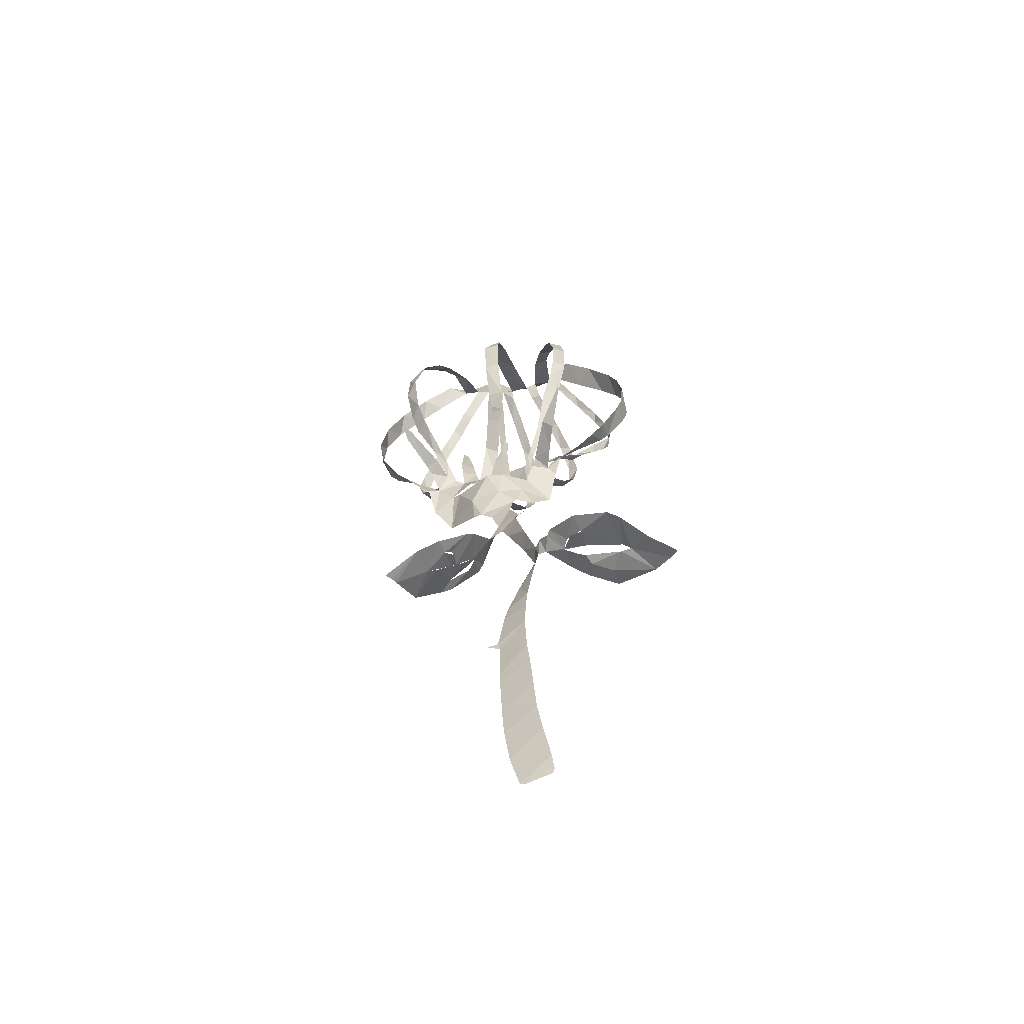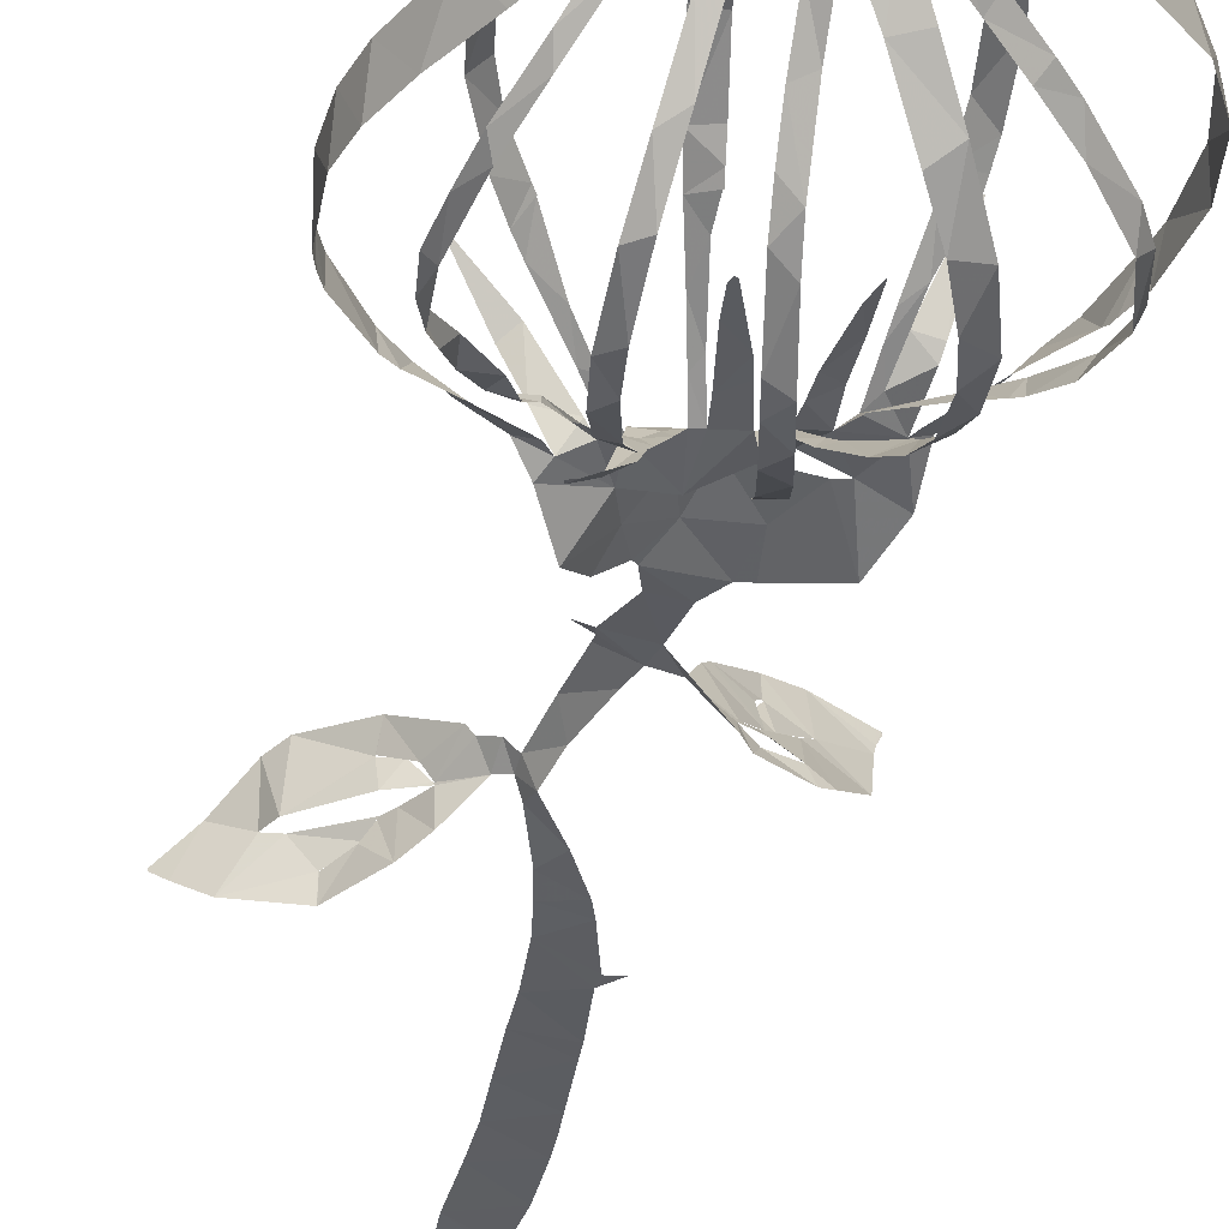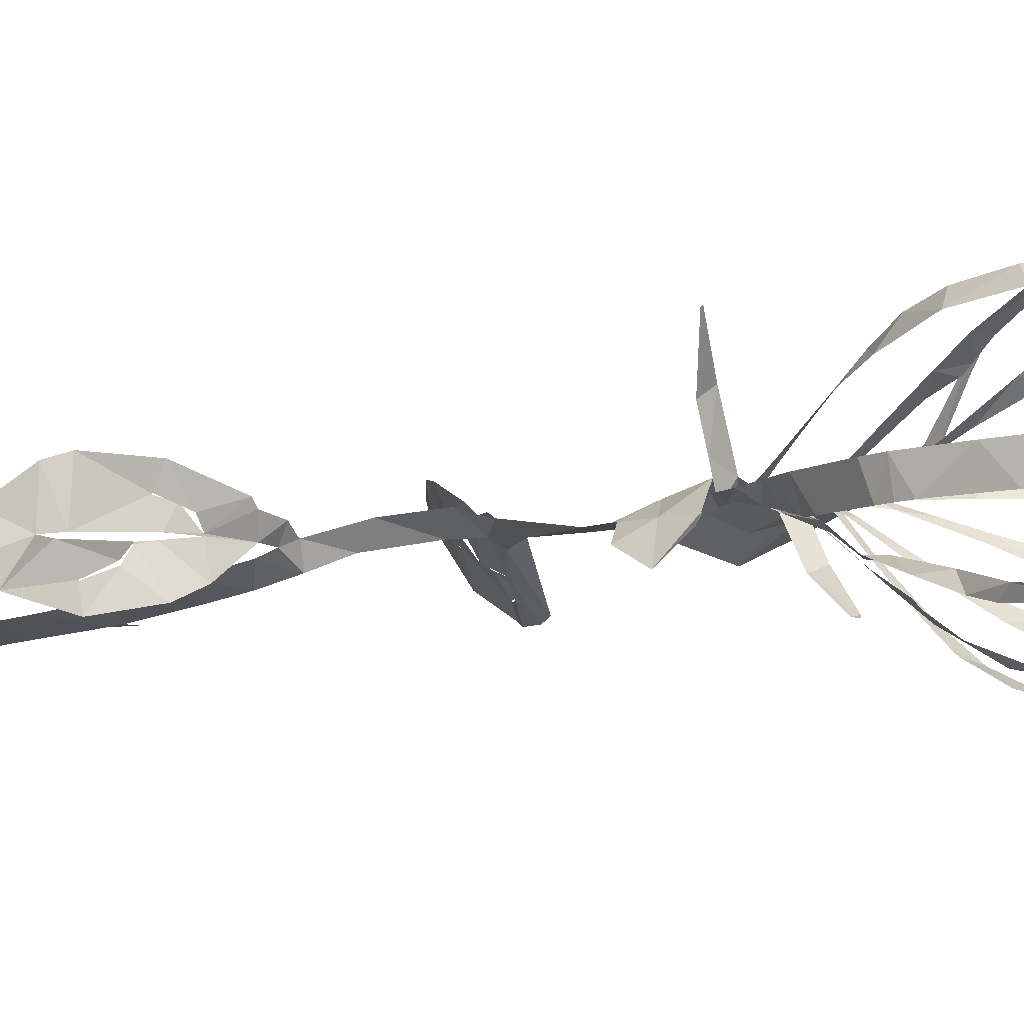
<metadata>
{"format":"obj","ext":"obj","renderer":"f3d","projection":"perspective","resolution":1024,"background":"white","views":[{"elev":-69.2,"azim":20.2,"up":"+Y"},{"elev":-29.2,"azim":171.7,"up":"+Z"},{"elev":-6.1,"azim":120.3,"up":"+Z"}]}
</metadata>
<code>
v -14.65 8.06 4.323
v -14.37 7.074 4.201
v -12.75 2.778 3.529
v -11.66 1.073 3.2
v -11.07 -0.1764 2.934
v -8.815 -4.07 2.402
v -8.573 -6.96 0.6995
v -7.011 -9.67 -0.8348
v -3.686 -12.63 0.5849
v -2.859 -13.06 0.7899
v -1.625 -14.42 0.5529
v -0.8964 -17.55 0.3832
v -3.931 -18.02 -3.008
v -4.576 -18.89 -3.341
v -7.62 -21.68 -3.152
v -8.535 -22.54 -2.775
v -10.64 -26.24 -0.9611
v -11.33 -28.94 2.349
v -11.49 -29.26 2.937
v -11.86 -29.69 3.659
v -11.83 -29.71 3.777
v -11.81 -29.7 3.812
v -8.308 -27.58 4.38
v -6.134 -25.84 4.025
v -3.58 -22.56 2.579
v -3.053 -21.68 2.032
v -2.01 -19.28 -0.01913
v -0.4541 -19.4 0.4496
v 0.2425 -21.29 0.381
v 1.754 -25.19 -0.1808
v 2.648 -27.55 -1.091
v 0.7687 -31.56 -1.569
v -0.6637 -35.3 -1.936
v -1.029 -36.75 -2.094
v -1.855 -40.87 -2.592
v -2.057 -41 -2.621
v -3.065 -40.78 -2.602
v -3.068 -40.8 -2.601
v -1.718 -41.94 -2.75
v -1.895 -46.59 -3.176
v -1.885 -48 -3.323
v -1.871 -52.53 -3.862
v -1.868 -54.4 -4.098
v -1.801 -56.47 -4.347
v -1.469 -60.61 -4.902
v -0.7678 -64.33 -5.461
v -0.2939 -64.65 -5.493
v 2.291 -64.53 -5.366
v 2.504 -64.07 -5.236
v 2.428 -62.25 -4.792
v 1.915 -57.98 -4.101
v 1.604 -54.63 -3.607
v 1.512 -51.12 -3.092
v 1.405 -46.96 -2.549
v 1.247 -44.03 -2.193
v 1.267 -39.82 -1.632
v 1.537 -37.06 -1.256
v 1.835 -34.79 -0.9536
v 2.883 -30.17 -0.3006
v 3.453 -28.47 0.09082
v 4.331 -29.01 0.2781
v 6.422 -30.24 -1.755
v 7.914 -31.48 -2.698
v 10.71 -34.39 -3.429
v 14.79 -36.16 -2.457
v 16.6 -37.16 -1.35
v 17.47 -37.96 -0.5848
v 17.44 -37.99 -0.4231
v 15.29 -37.04 1.434
v 13.15 -35.16 3.618
v 12.01 -34.04 4.13
v 8.478 -31.37 3.953
v 5.443 -28.65 2.321
v 5.015 -28.57 1.76
v 4.054 -27.55 1.272
v 3.333 -27.39 0.4832
v 3.31 -27.35 0.4734
v 2.349 -23.85 1.36
v 1.532 -20.08 1.721
v 1.553 -18.69 1.275
v 2.692 -17.58 1.236
v 2.754 -17.48 1.184
v 2.577 -17.54 1.208
v 1.683 -17.76 1.063
v 0.4784 -13.83 0.5529
v 0.9123 -12.05 0.6327
v 1.205 -11.61 0.5951
v 2.828 -11.04 -0.5925
v 4.395 -8.111 -1.976
v 5.763 -5.161 -0.2652
v 6.788 -3.892 0.9441
v 9.094 -1.517 0.8252
v 10.77 0.584 0.894
v 12.31 2.652 0.946
v 14.45 6.802 1.098
v 14.97 8.392 1.169
v 15.4 12.55 1.344
v 14.98 15.88 1.553
v 14.09 18.47 1.784
v 11.85 22.26 2.35
v 9.29 25.14 3.079
v 8.061 28.63 2.099
v 6.088 29.21 0.5315
v 3.226 29.34 0.343
v 1.266 29.56 0.8556
v -0.9923 30.1 2.679
v -4.472 30.21 2.518
v -6.352 27.26 4.623
v -9.58 24.23 4.907
v -12.35 20.77 5.037
v -14.28 16.85 5.056
v -15.09 12.3 4.809
v -7.733 -3.553 1.872
v -8.319 -0.6535 3.232
v -8.556 -0.1961 3.994
v -9.729 0.998 7.778
v -9.717 1.737 9.135
v -9.646 1.731 9.153
v -9.008 1.168 8.349
v -7.183 -0.1838 4.359
v -6.508 -1.636 2.577
v -7.528 2.075 4.984
v -8.744 5.01 6.788
v -8.819 5.041 6.739
v -13.06 4.43 2.078
v -10.56 0.8011 2.103
v -8.05 -3.017 1.938
v -4.838 -2.871 1.506
v -4.869 -0.411 1.977
v -5.035 2.541 2.14
v -4.947 6.92 1.782
v -4.879 6.919 1.753
v -4.355 5.453 1.65
v -3.606 0.9765 1.534
v -3.42 -0.8057 1.341
v -3.137 -2.372 1.134
v -3.2 -1.463 0.5658
v -3.881 0.6637 -0.9786
v -4.27 1.82 -1.767
v -5.832 5.358 -3.69
v -9.371 5.272 -1.674
v -7.939 2.452 -0.2597
v -5.725 -1.031 1.234
v -1.823 -2.196 0.8368
v -1.326 0.7482 1.147
v -1.053 2.165 1.27
v 0.187 6.585 1.506
v 0.3426 6.699 1.514
v 0.4119 6.683 1.515
v 0.5525 6.265 1.495
v 0.4687 4.1 1.374
v 0.01621 -0.2999 1.035
v -0.1252 -2.295 0.8247
v 0.2518 -0.1025 2.657
v 0.6356 3.467 5.258
v 0.4553 5.078 6.159
v 0.4076 5.107 6.134
v -0.6621 4.014 -5.654
v -1.235 2.415 -4.245
v -1.7 -0.2036 -1.522
v 1.594 -1.738 0.2583
v 2.686 -0.2166 -1.994
v 5.159 2.454 -4.49
v 5.554 2.621 -4.652
v 5.6 2.614 -4.659
v 5.666 2.547 -4.658
v 5.589 2.132 -4.558
v 3.891 -0.7475 -2.438
v 2.676 -3.009 1.113
v 2.521 -4.003 1.215
v 3.189 -2.967 1.914
v 3.804 -1.99 2.621
v 5.199 0.1548 4.05
v 6.817 3.366 6.412
v 4.254 4.394 -3.77
v 2.936 1.802 -2.289
v 3.579 -4.281 1.242
v 4.101 -3.957 1.971
v 6.365 -3.776 5.762
v 9.264 -2.922 8.763
v 9.346 -2.933 8.761
v 9.397 -2.992 8.675
v 7.31 -4.322 5.012
v 6.071 -4.368 2.568
v 5.09 -4.396 0.4643
v 5.621 -3.684 0.6783
v 8.666 -0.4223 0.03611
v 11.41 2.818 -0.8322
v 11.39 2.848 -0.8996
v 7.363 3.684 -2.328
v 6.367 1.622 -1.008
v 4.897 -1.319 0.08026
v -7.174 -22.04 -1.934
v -7.141 -22.05 -1.9
v -5.563 -20.46 -1.788
v -4.185 -20.27 -1.258
v -4.229 -20.28 -1.317
v -5.183 -20.68 -2.101
v -7.197 -22.04 -1.966
v -6.072 -25 2.325
v -6.035 -24.98 2.342
v -5.558 -24 1.763
v -5.772 -22.98 -0.09859
v -5.805 -23.02 -0.08765
v -5.803 -23.07 -0.07293
v -5.484 -24.08 1.394
v -6.112 -25.02 2.309
v 8.719 -31.98 2.318
v 8.704 -31.95 2.355
v 7.039 -30.71 1.538
v 6.421 -30.62 0.6039
v 6.469 -30.65 0.611
v 7.519 -31.32 2.002
v 8.721 -31.96 2.261
v 10.68 -34.69 -1.708
v 8.814 -33.74 -0.7057
v 8.495 -33.2 0.09549
v 8.476 -33.18 0.04499
v 9.206 -33.41 -0.9851
v 10.65 -34.66 -1.74
v -6.118 -5.65 1.264
v -5.328 -6.176 1.48
v -1.432 -7.246 2.922
v 0.2667 -7.21 2.46
v 2.581 -6.599 0.6695
v 0.2709 -5.398 -0.1442
v -3.781 -4.978 1.942
v -8.972 5.761 7.273
v -9.184 6.974 8.125
v -9.334 10.75 10.05
v -8.856 13.99 10.76
v -7.615 18.25 10.49
v -7.419 18.78 10.36
v -7.272 19.16 10.22
v -5.668 23.04 8.209
v -4.882 25.1 6.59
v -4.704 27.41 3.193
v -8.006 24.53 3.244
v -10.32 22.74 3.148
v -13.41 19.25 3.241
v -15.03 15.41 3.222
v -15.39 11.2 2.884
v -14.31 6.787 2.243
v -13.45 5.234 2.007
v -2.982 26.4 3.103
v -3.525 24.28 5.859
v -4.649 21.1 8.838
v -5.453 19.27 10.09
v -6.78 15.88 11.29
v -7.925 11.48 11.19
v -8.022 7.435 9.438
v -7.656 5.163 7.871
v -7.438 4.383 7.217
v -6.483 1.084 4.468
v -6.208 -0.07508 3.619
v -5.681 -2.199 1.913
v -7.331 0.6086 0.9005
v -8.556 2.505 0.2111
v -10.16 5.093 -0.6417
v -11.82 8.615 -1.676
v -12.56 12.51 -2.158
v -12.06 15.86 -2.11
v -11.13 17.92 -1.723
v -8.468 21.42 -0.3551
v -7.316 22.61 0.3194
v -5.34 24.25 1.707
v -6.077 6.049 -4.083
v -6.665 8.945 -5.531
v -6.918 11.59 -6.349
v -6.786 15.61 -6.709
v -5.869 19.6 -5.764
v -4.308 22.97 -3.37
v -3.043 24.82 -0.529
v -1.739 26.41 2.622
v -4.768 23.56 0.8582
v -6.641 22.09 -0.5304
v -8.792 19.97 -1.843
v -11.17 16.61 -3.086
v -12.01 12.52 -3.323
v -11.05 8.371 -2.759
v -9.846 6.025 -2.018
v -9.39 5.36 -1.744
v 0.07729 25.99 2.043
v -1.4 24.28 -0.7469
v -2.935 22.19 -4.207
v -4.091 20.08 -6.04
v -5.002 17.32 -7.156
v -5.467 14.68 -7.51
v -5.529 10.88 -6.999
v -5.182 7.893 -5.894
v -4.521 4.86 -4.22
v -3.369 1.112 -1.68
v -2.922 -0.3926 -0.475
v -2.466 -2.039 0.8083
v -2.335 -0.5292 -1.024
v -1.998 2.664 -4.3
v -1.679 5.209 -6.352
v -1.1 9.056 -8.122
v -0.642 11.93 -8.657
v -0.2158 14.67 -8.35
v 0.2753 18.36 -6.271
v 0.4358 20.31 -4.684
v 0.3177 22.96 -1.171
v 0.4111 5.121 6.166
v 0.453 5.658 6.714
v 0.5388 6.736 7.831
v 0.911 10.08 10.22
v 1.219 14.45 11.42
v 1.214 17.65 10.68
v 1.18 21.36 8.102
v 1.168 23.19 5.674
v 1.276 25.51 1.908
v 1.163 24.65 1.272
v 1.392 22.38 -1.472
v 1.478 20.71 -3.654
v 1.454 19.06 -5.418
v 1.028 15.22 -7.896
v 0.796 13.47 -8.48
v 0.3694 10.61 -8.551
v -0.1564 7.114 -7.476
v -0.4948 4.466 -6.003
v 3.183 25.72 1.704
v 2.9 23.59 5.336
v 2.853 20.59 8.878
v 2.856 16.82 10.99
v 2.841 14.79 11.21
v 2.516 10.26 10.26
v 2.036 6.317 7.854
v 1.753 4.336 6.304
v 1.206 1.471 4.083
v 0.8019 -0.86 2.196
v 0.5675 -2.428 0.8724
v 1.268 -1.077 -0.3281
v 2.491 2.247 -2.842
v 3.455 5.073 -4.867
v 4.596 9.01 -6.963
v 5.302 13.27 -7.926
v 5.448 16.13 -7.688
v 5.091 19.82 -5.787
v 4.298 22.51 -2.584
v 3.512 24.32 0.5904
v 6.803 3.398 6.455
v 7.034 3.75 6.677
v 8.304 6.02 7.905
v 8.97 8.415 8.749
v 9.297 11.79 9.345
v 8.835 14.77 9.227
v 8.408 16.24 8.911
v 6.839 19.91 7.127
v 5.521 22.9 5.002
v 4.379 25.76 1.784
v 4.562 24.17 0.5921
v 5.548 21.8 -3.235
v 6.238 19.16 -5.899
v 6.534 15.19 -7.563
v 6.118 11.15 -7.208
v 5.285 7.277 -5.763
v 4.59 5.069 -4.341
v 4.324 4.459 -3.797
v 6.23 26.2 1.262
v 7.037 23.74 4.893
v 7.967 21.53 6.299
v 9.372 17.88 7.712
v 9.976 15.8 8.181
v 10.35 12.61 8.207
v 10.02 8.598 7.583
v 8.682 4.808 6.133
v 7.686 2.888 5.223
v 7.007 1.768 4.65
v 4.646 -1.76 2.622
v 3.838 -3.053 1.875
v 3.286 -4.127 1.318
v 4.433 -2.075 0.5047
v 6.3 1.188 -0.4592
v 8.65 4.148 -2.268
v 9.956 7.082 -3.372
v 10.85 9.922 -4.404
v 11.47 11.54 -4.81
v 11.54 15.88 -5.054
v 10.34 20.23 -4.018
v 8.826 22.88 -2.239
v 6.829 25.28 0.5274
v 11.46 2.909 -0.8887
v 12.29 3.861 -0.9453
v 14.51 7.576 -0.935
v 14.88 8.635 -0.9024
v 15.13 9.707 -0.8548
v 15.06 14.26 -0.6897
v 14.21 16.75 -0.5165
v 12.64 19.36 -0.1448
v 10.2 22.33 0.5348
v 7.165 25.91 1.502
v 8.942 23.83 -1.08
v 10.68 21.07 -3.13
v 11.52 18.44 -3.921
v 12.14 15.64 -4.346
v 11.91 12.34 -4.044
v 10.06 9.101 -3.198
v 8.043 5.205 -2.279
v 7.372 3.918 -2.393
v -4.348 -20.64 -1.018
v -5.259 -21.95 -0.5989
v -7.573 -25.02 0.7619
v -8.368 -26.14 1.368
v -6.34 -23.65 0.1411
v -5.868 -23.06 -0.1085
v 6.407 -30.63 0.4778
v 7.716 -32.34 0.2625
v 8.407 -33.11 0.1803
v 12.03 -35.1 0.1122
v 13.14 -35.34 0.2165
v 12.38 -34.04 0.338
v 8.588 -31.46 0.5083
v -13.28 4.89 1.945
v -5.91 5.377 -3.644
v -9.356 5.33 -1.74
v -0.5308 4.1 -5.725
v 6.771 3.38 6.448
v 4.323 4.432 -3.764
v 7.317 3.851 -2.377
v -3.649 -10.01 1.592
v 2.114 24.42 3.597
v 1.966 -9.11 0.6168
v -0.3864 -10.17 1.73
f 108 109 238
f 237 107 108
f 108 238 237
f 237 236 246
f 239 109 110
f 111 240 110
f 238 109 239
f 235 246 236
f 110 240 239
f 107 237 245
f 245 237 246
f 107 245 274
f 245 266 275
f 247 246 235
f 275 266 265
f 248 247 234
f 233 248 234
f 235 234 247
f 240 111 241
f 265 264 276
f 264 263 277
f 111 112 241
f 241 112 242
f 231 249 232
f 1 242 112
f 2 125 244
f 1 2 243
f 244 243 2
f 1 243 242
f 231 230 250
f 231 250 249
f 263 262 278
f 262 279 278
f 248 233 232
f 230 251 250
f 229 251 230
f 229 228 252
f 228 123 252
f 119 118 116
f 117 116 118
f 124 123 228
f 252 251 229
f 260 281 280
f 261 260 279
f 232 249 248
f 106 107 274
f 274 245 275
f 274 273 284
f 283 106 274
f 274 284 283
f 272 285 284
f 264 277 276
f 265 276 275
f 271 286 272
f 272 286 285
f 273 272 284
f 312 105 283
f 313 312 283
f 283 303 313
f 422 322 312
f 314 313 303
f 314 303 302
f 301 316 302
f 314 302 315
f 310 323 311
f 324 310 309
f 315 302 316
f 262 261 279
f 271 270 287
f 270 269 288
f 287 286 271
f 281 260 259
f 279 260 280
f 282 281 259
f 141 282 259
f 282 141 416
f 267 140 291
f 290 268 267
f 133 131 130
f 131 133 132
f 269 268 289
f 277 263 278
f 288 287 270
f 317 301 300
f 301 317 316
f 317 300 318
f 291 290 267
f 290 289 268
f 298 319 299
f 297 320 298
f 289 288 269
f 105 322 104
f 105 106 283
f 4 125 3
f 119 116 115
f 3 125 2
f 253 252 123
f 119 115 120
f 253 123 122
f 5 6 127
f 4 5 126
f 127 126 5
f 115 114 120
f 254 122 255
f 114 121 120
f 125 4 126
f 121 255 122
f 122 254 253
f 142 258 257
f 258 141 259
f 143 142 257
f 121 256 255
f 114 113 121
f 143 257 256
f 128 143 256
f 130 129 134
f 7 113 6
f 6 113 127
f 221 113 7
f 8 221 7
f 256 121 113
f 128 256 113
f 198 14 15
f 244 125 414
f 321 158 417
f 140 267 415
f 174 342 418
f 15 16 199
f 199 16 193
f 193 16 403
f 403 16 17
f 194 403 402
f 22 20 21
f 22 23 19
f 22 19 20
f 36 38 39
f 37 38 36
f 23 404 18
f 221 227 128
f 8 222 221
f 402 195 194
f 198 15 199
f 128 113 221
f 128 135 129
f 193 403 194
f 406 405 205
f 401 406 204
f 405 207 206
f 18 404 17
f 17 404 403
f 39 35 36
f 56 35 39
f 23 18 19
f 35 56 34
f 55 39 40
f 54 40 41
f 33 57 58
f 291 140 139
f 142 141 258
f 291 139 292
f 130 134 133
f 292 139 138
f 134 129 135
f 138 137 293
f 136 128 227
f 144 294 136
f 136 135 128
f 144 136 227
f 136 294 137
f 297 296 158
f 295 159 296
f 159 295 160
f 227 226 144
f 294 160 295
f 294 293 137
f 294 144 160
f 144 152 145
f 152 146 145
f 293 292 138
f 296 159 158
f 13 14 197
f 14 198 197
f 401 196 195
f 203 401 204
f 26 401 203
f 405 206 205
f 195 402 401
f 27 13 196
f 197 196 13
f 24 201 200
f 24 200 404
f 404 200 207
f 404 207 405
f 202 201 25
f 33 58 32
f 42 53 41
f 42 43 52
f 52 43 44
f 205 204 406
f 27 196 401
f 404 23 24
f 202 25 203
f 25 201 24
f 57 33 34
f 56 57 34
f 55 56 39
f 54 55 40
f 45 46 50
f 51 44 45
f 32 59 31
f 400 190 420
f 300 299 318
f 105 312 322
f 311 323 422
f 323 310 324
f 351 322 341
f 352 341 340
f 309 325 324
f 325 309 308
f 326 325 308
f 354 339 338
f 353 340 339
f 322 351 104
f 352 351 341
f 351 350 361
f 340 353 352
f 362 350 349
f 355 354 338
f 353 339 354
f 364 348 347
f 349 348 363
f 308 307 327
f 328 327 307
f 308 327 326
f 147 146 150
f 320 297 321
f 321 297 158
f 319 298 320
f 328 305 329
f 329 305 156
f 304 156 305
f 157 156 304
f 150 149 147
f 306 305 328
f 149 148 147
f 328 307 306
f 355 337 356
f 337 336 356
f 346 345 366
f 357 356 336
f 357 336 335
f 358 335 359
f 335 334 175
f 175 359 335
f 359 175 419
f 342 174 343
f 343 368 367
f 367 344 343
f 164 167 166
f 166 165 164
f 344 366 345
f 335 358 357
f 346 365 347
f 337 355 338
f 167 164 163
f 360 103 104
f 351 360 104
f 360 351 361
f 392 360 382
f 392 382 393
f 103 360 102
f 381 393 382
f 350 362 361
f 349 363 362
f 381 380 394
f 380 379 395
f 392 101 102
f 391 101 392
f 360 392 102
f 390 100 391
f 380 395 394
f 393 381 394
f 390 389 99
f 99 389 98
f 390 99 100
f 101 391 100
f 348 364 363
f 397 379 378
f 347 365 364
f 397 396 379
f 395 379 396
f 377 397 378
f 344 367 366
f 398 377 376
f 375 400 399
f 375 399 376
f 174 368 343
f 346 366 365
f 387 97 388
f 387 96 97
f 388 97 98
f 98 389 388
f 386 96 387
f 386 385 96
f 96 385 95
f 400 375 190
f 398 376 399
f 188 383 189
f 182 181 180
f 383 94 384
f 188 94 383
f 179 183 182
f 94 95 384
f 95 385 384
f 377 398 397
f 329 156 155
f 152 151 146
f 330 155 154
f 155 330 329
f 154 331 330
f 152 144 153
f 12 85 11
f 331 154 153
f 332 331 153
f 153 226 332
f 144 226 153
f 151 150 146
f 161 176 333
f 176 175 334
f 161 333 332
f 176 334 333
f 169 161 332
f 170 332 226
f 169 168 161
f 86 10 11
f 84 85 12
f 225 170 226
f 167 163 168
f 28 84 12
f 203 25 26
f 401 26 27
f 77 31 60
f 32 58 59
f 77 30 31
f 60 31 59
f 29 30 78
f 12 27 28
f 46 47 50
f 54 41 53
f 63 408 62
f 64 215 220
f 53 42 52
f 78 30 77
f 76 60 75
f 61 407 211
f 212 407 413
f 407 212 211
f 62 408 407
f 61 211 74
f 61 62 407
f 75 60 61
f 60 76 77
f 61 74 75
f 63 218 408
f 29 78 79
f 52 44 51
f 45 50 51
f 64 65 215
f 410 215 65
f 218 63 219
f 219 63 64
f 411 65 66
f 216 215 410
f 48 49 47
f 50 47 49
f 219 64 220
f 217 216 410
f 29 79 28
f 13 27 12
f 369 174 173
f 375 374 191
f 370 369 173
f 172 370 173
f 172 171 371
f 161 168 162
f 371 370 172
f 192 191 374
f 192 373 177
f 190 375 191
f 93 188 187
f 93 94 188
f 184 179 178
f 183 179 184
f 92 187 186
f 91 92 186
f 92 93 187
f 192 374 373
f 174 369 368
f 80 84 28
f 74 211 73
f 79 80 28
f 210 72 73
f 169 332 170
f 170 225 372
f 372 171 170
f 372 225 177
f 373 372 177
f 80 81 83
f 84 80 83
f 82 83 81
f 371 171 372
f 217 410 409
f 218 217 409
f 409 408 218
f 210 73 211
f 212 413 213
f 210 209 72
f 70 412 411
f 177 185 178
f 185 225 90
f 185 177 225
f 184 178 185
f 91 185 90
f 423 88 89
f 89 90 225
f 209 208 72
f 208 214 412
f 412 214 413
f 69 411 66
f 71 208 412
f 413 214 213
f 66 68 69
f 68 66 67
f 410 65 411
f 70 411 69
f 412 70 71
f 208 71 72
f 91 186 185
f 168 163 162
f 182 180 179
f 318 299 319
f 421 8 9
f 421 223 222
f 421 222 8
f 9 10 421
f 223 421 424
f 421 10 424
f 424 224 223
f 89 225 423
f 424 86 87
f 86 11 85
f 311 422 312
f 422 323 322
f 87 423 424
f 424 10 86
f 88 423 87
f 423 225 224
f 224 424 423

</code>
